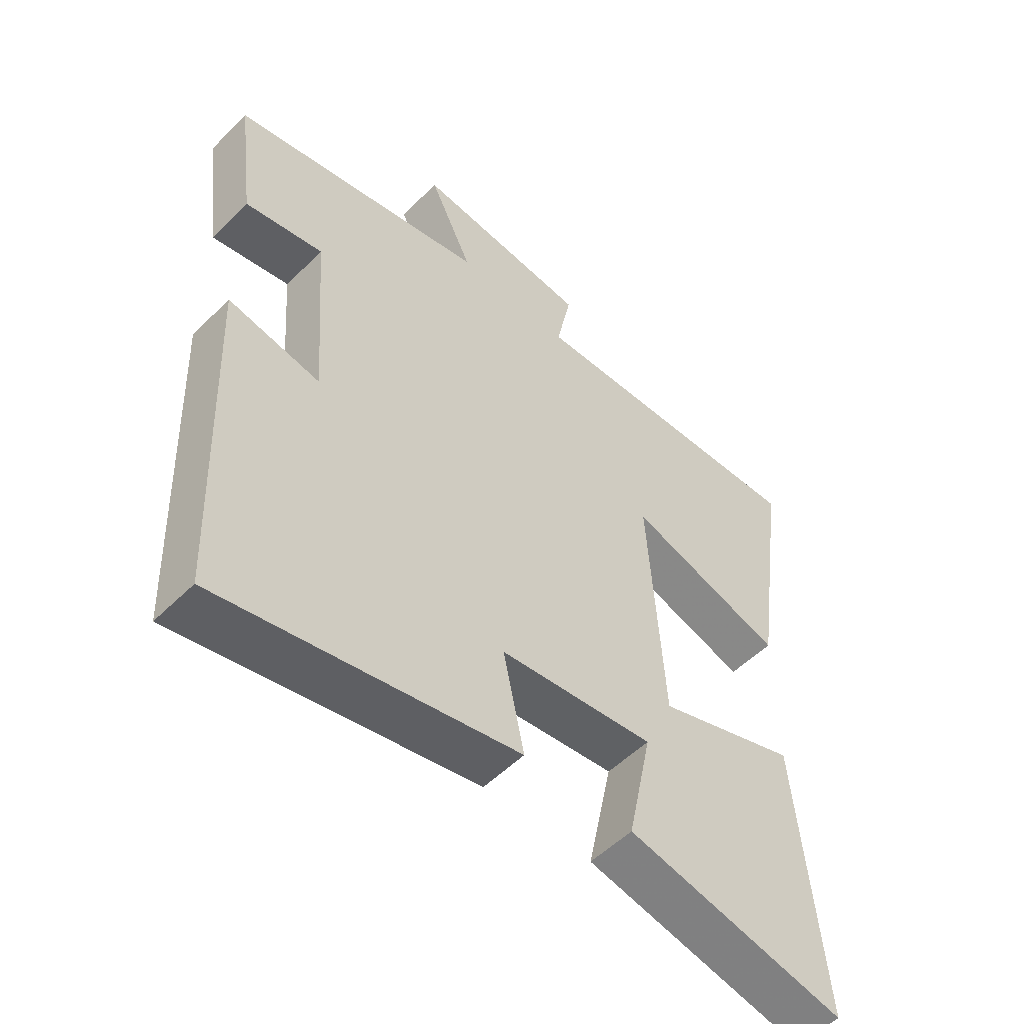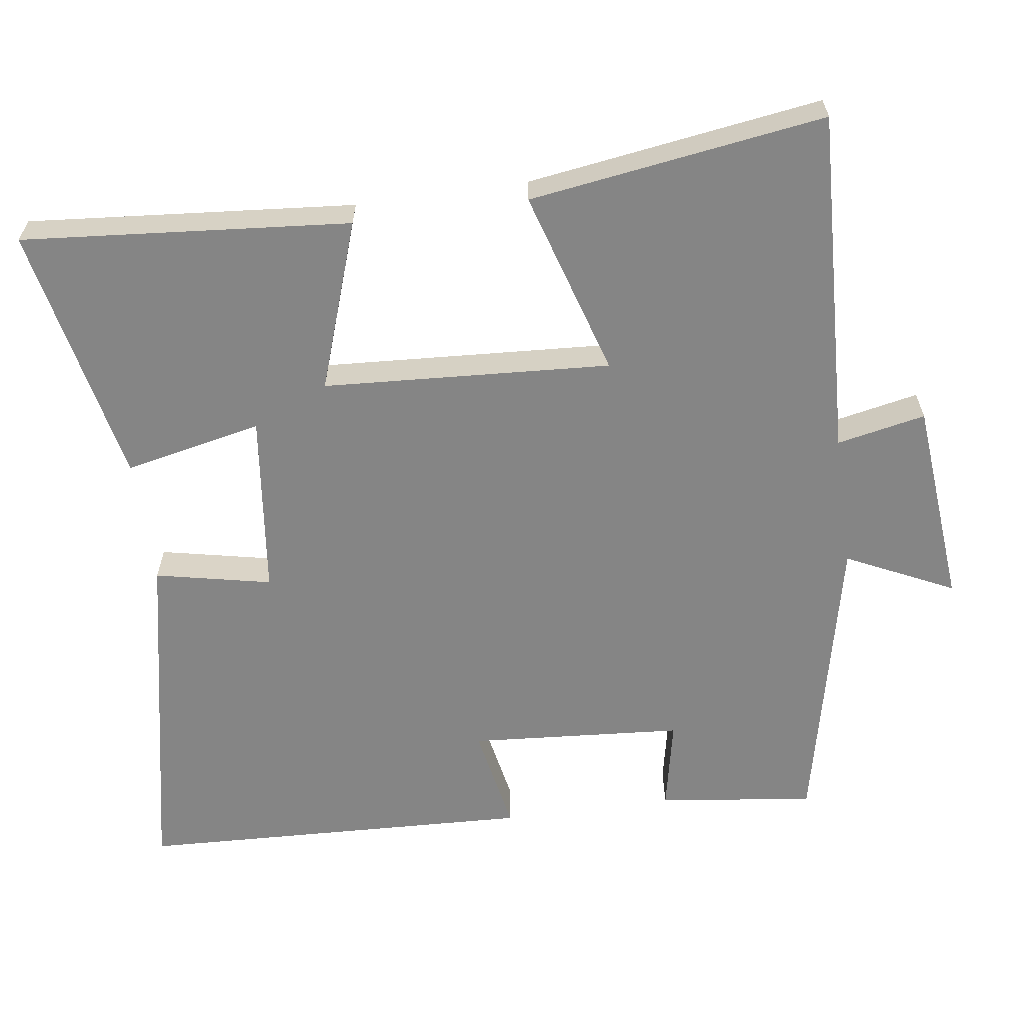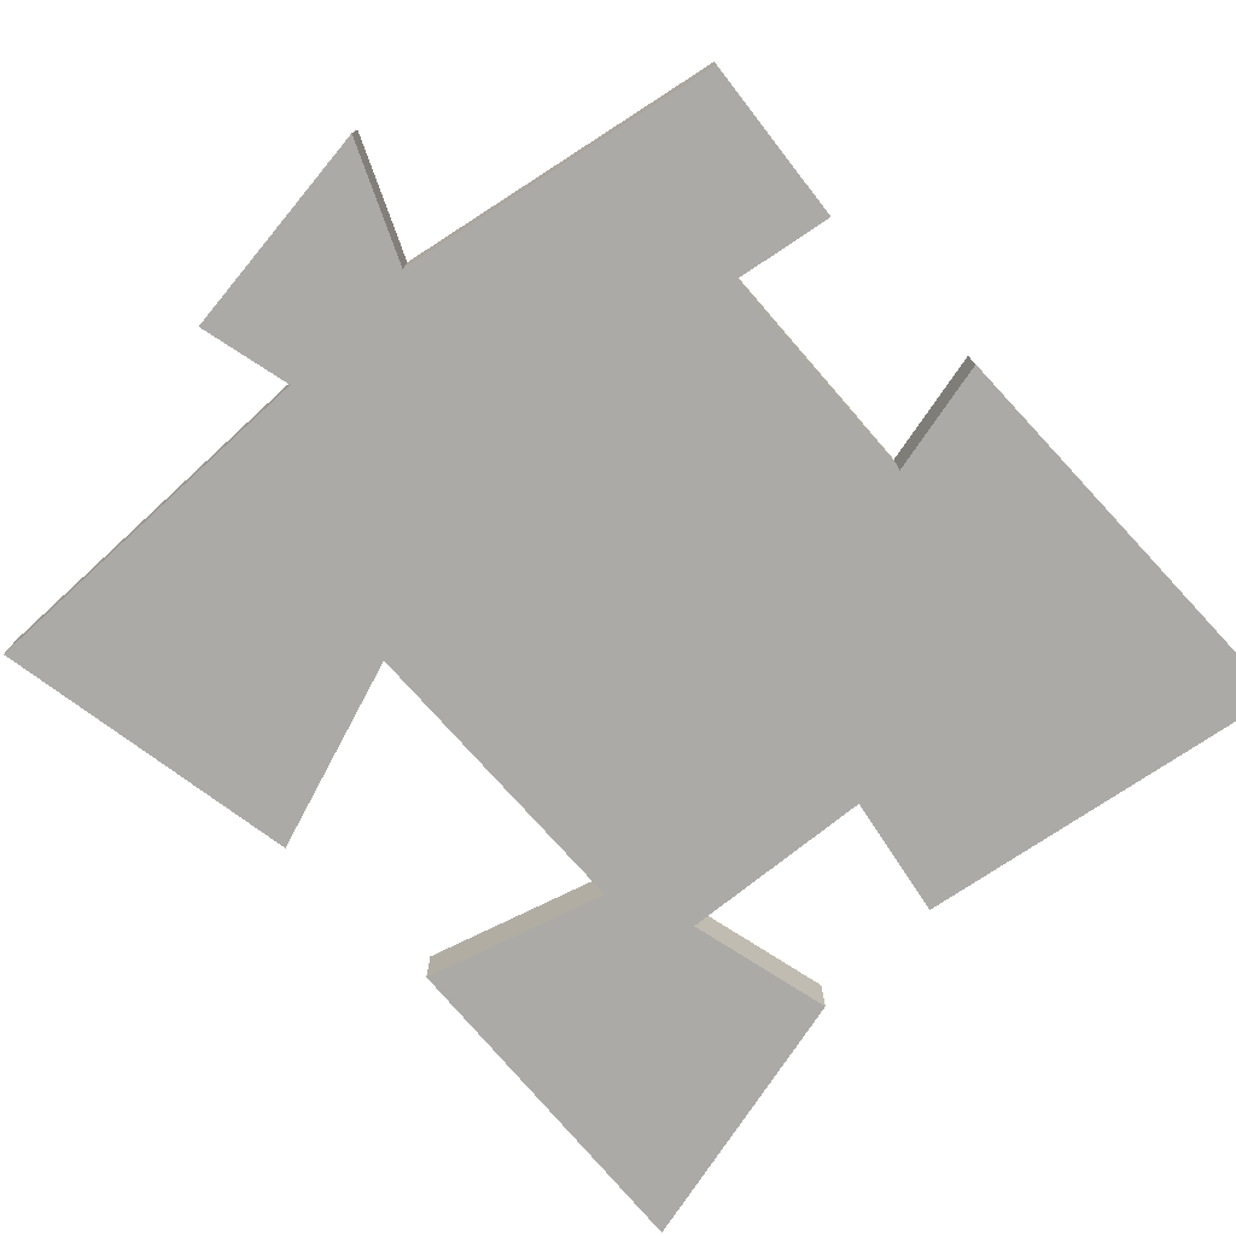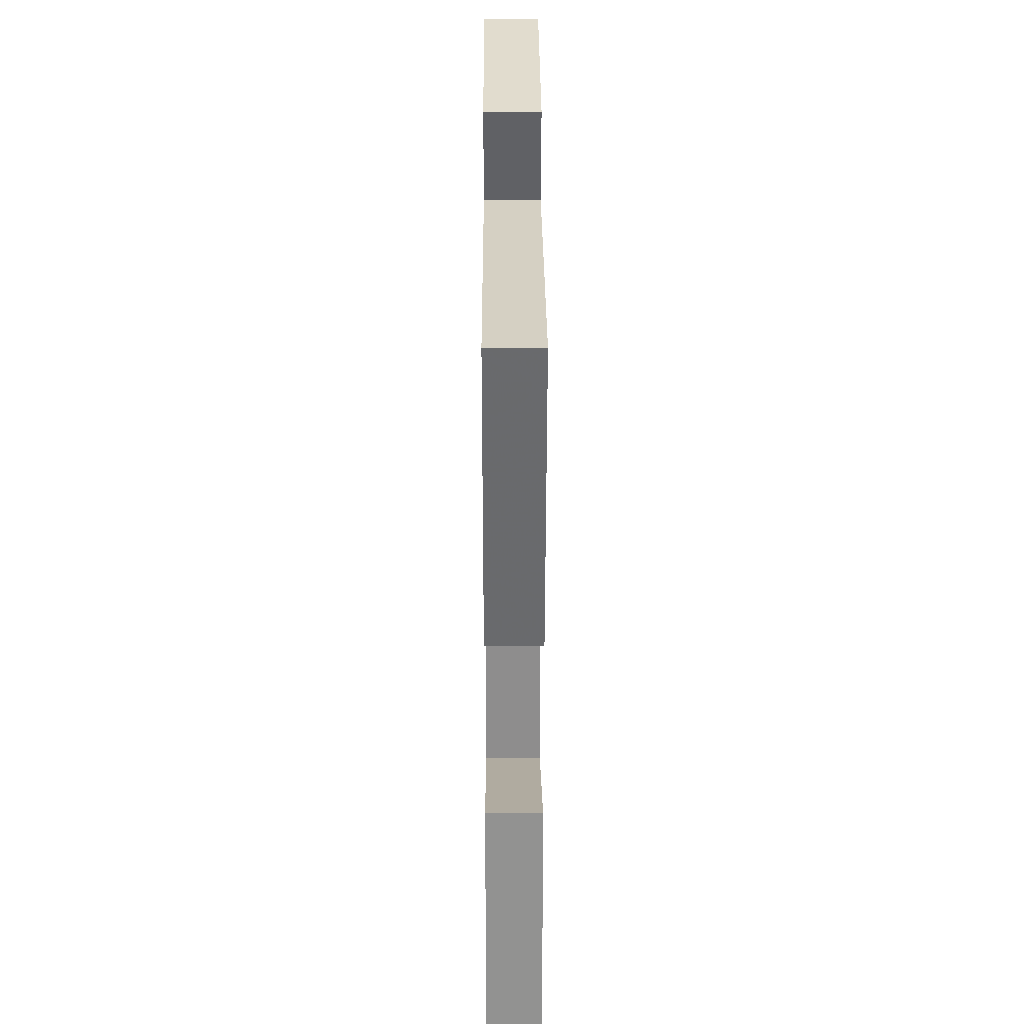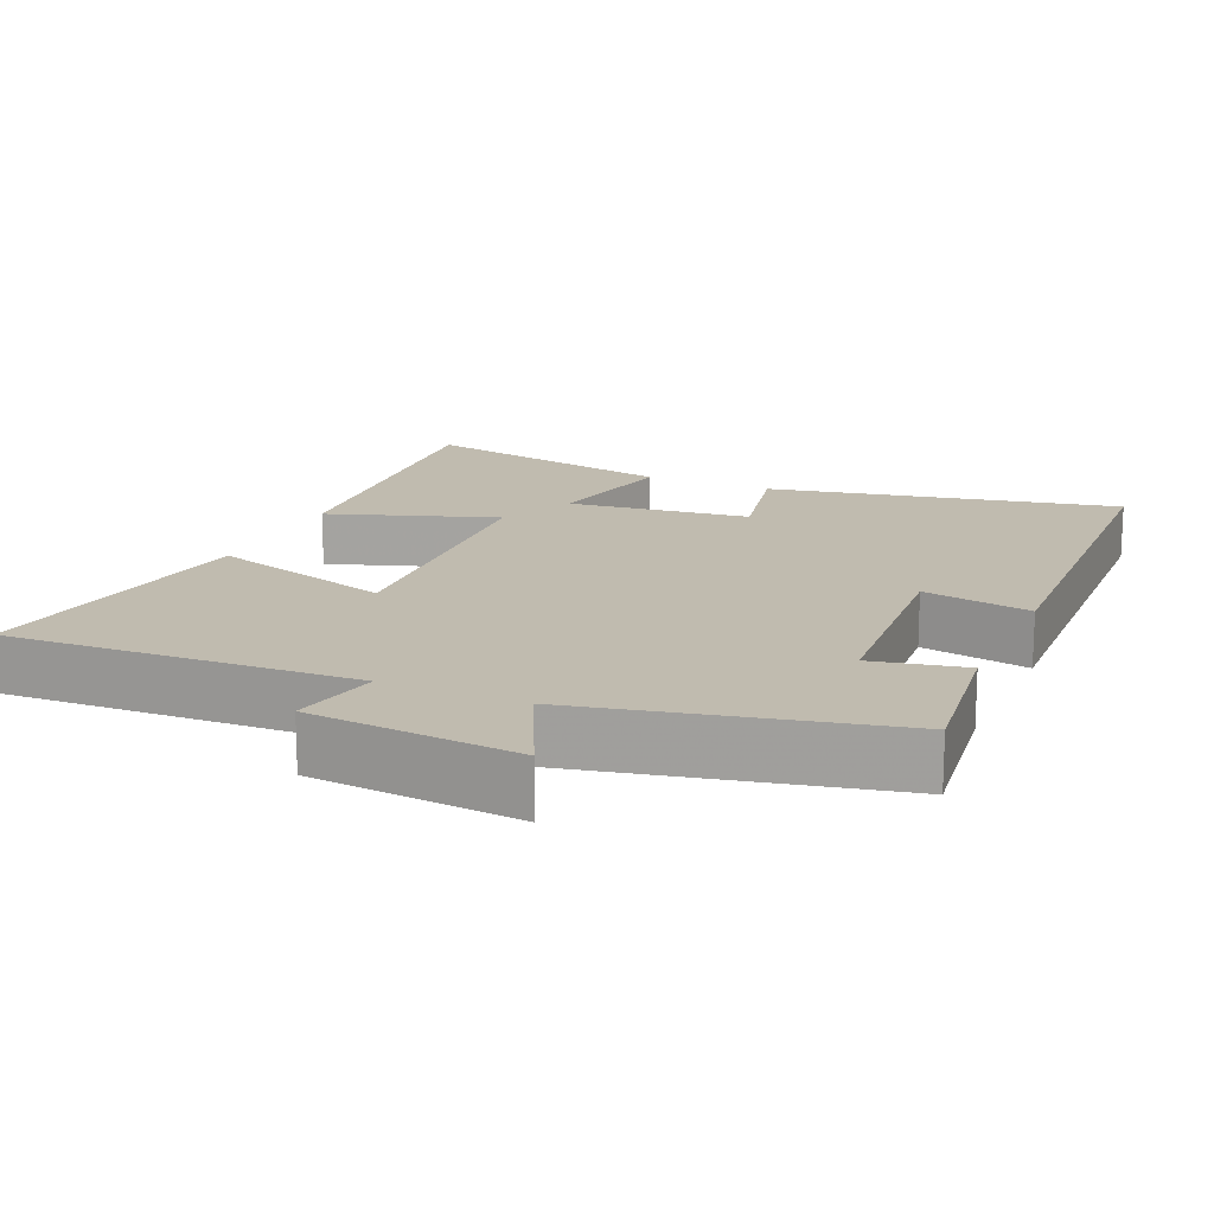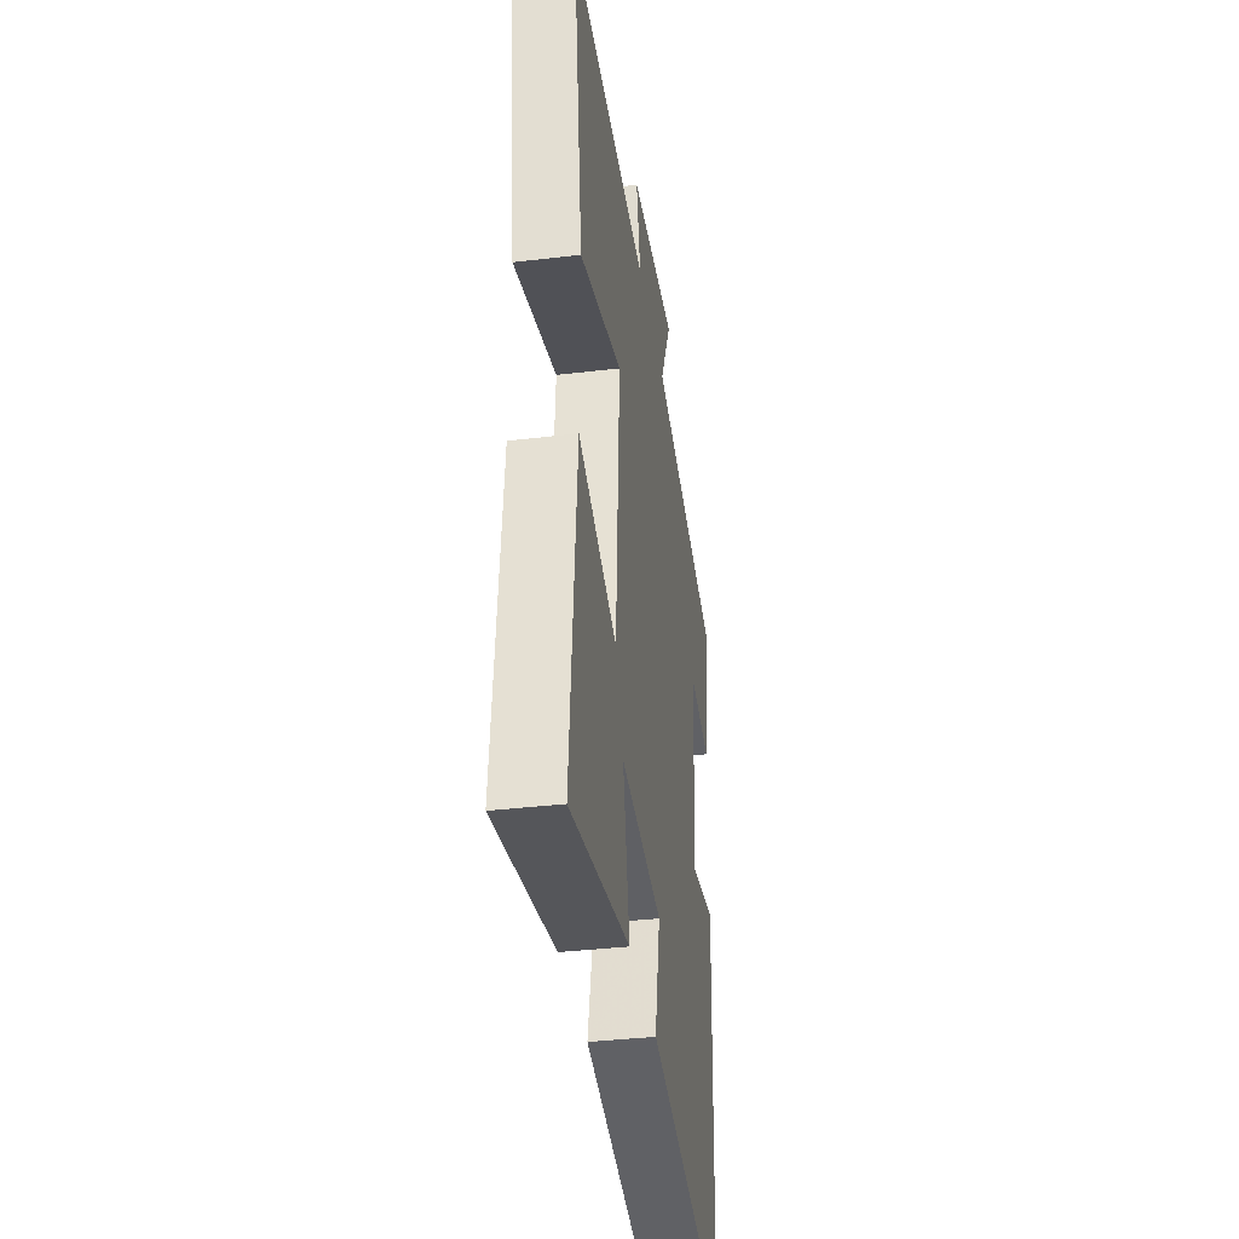
<metadata>
{"format":"obj","ext":"obj","renderer":"f3d","projection":"perspective","resolution":1024,"background":"white","views":[{"elev":-53.6,"azim":136.4,"up":"+Z"},{"elev":-61.7,"azim":-82.0,"up":"+Y"},{"elev":-76.0,"azim":45.2,"up":"+Y"},{"elev":28.8,"azim":-90.3,"up":"+Z"},{"elev":16.1,"azim":23.8,"up":"+Y"},{"elev":-37.5,"azim":-81.3,"up":"+Z"}]}
</metadata>
<code>
v -0.539 0.07 -0.573
v -0.5 0.07 -0.123
v -0.268 0.07 -0.203
v -0.244 0.07 0.193
v -0.5 0.07 0.115
v -0.559 0.07 0.521
v -0.08 0.07 0.5
v -0.105 0.07 0.622
v 0.181 0.07 0.648
v 0.11 0.07 0.5
v 0.528 0.07 0.408
v 0.5 0.07 0.192
v 0.373 0.07 0.218
v 0.351 0.07 -0.078
v 0.5 0.07 -0.05
v 0.478 0.07 -0.598
v -0.002 0.07 -0.5
v 0.032 0.07 -0.34
v -0.22 0.07 -0.31
v -0.18 0.07 -0.5
v -0.539 0 -0.573
v -0.5 0 -0.123
v -0.268 0 -0.203
v -0.244 0 0.193
v -0.5 0 0.115
v -0.559 0 0.521
v -0.08 0 0.5
v -0.105 0 0.622
v 0.181 0 0.648
v 0.11 0 0.5
v 0.528 0 0.408
v 0.5 0 0.192
v 0.373 0 0.218
v 0.351 0 -0.078
v 0.5 0 -0.05
v 0.478 0 -0.598
v -0.002 0 -0.5
v 0.032 0 -0.34
v -0.22 0 -0.31
v -0.18 0 -0.5
f 1 2 3
f 20 1 3
f 19 20 3
f 18 19 3 4
f 16 17 18
f 15 16 18
f 14 15 18
f 13 14 18 4
f 10 11 12 13
f 10 13 4
f 7 8 9 10
f 7 10 4 5
f 5 6 7
f 23 22 21
f 23 21 40
f 23 40 39
f 24 23 39 38
f 38 37 36
f 38 36 35
f 38 35 34
f 24 38 34 33
f 33 32 31 30
f 24 33 30
f 30 29 28 27
f 25 24 30 27
f 27 26 25
f 1 21 22 2
f 2 22 23 3
f 3 23 24 4
f 4 24 25 5
f 5 25 26 6
f 6 26 27 7
f 7 27 28 8
f 8 28 29 9
f 9 29 30 10
f 10 30 31 11
f 11 31 32 12
f 12 32 33 13
f 13 33 34 14
f 14 34 35 15
f 15 35 36 16
f 16 36 37 17
f 17 37 38 18
f 18 38 39 19
f 19 39 40 20
f 20 40 21 1

</code>
